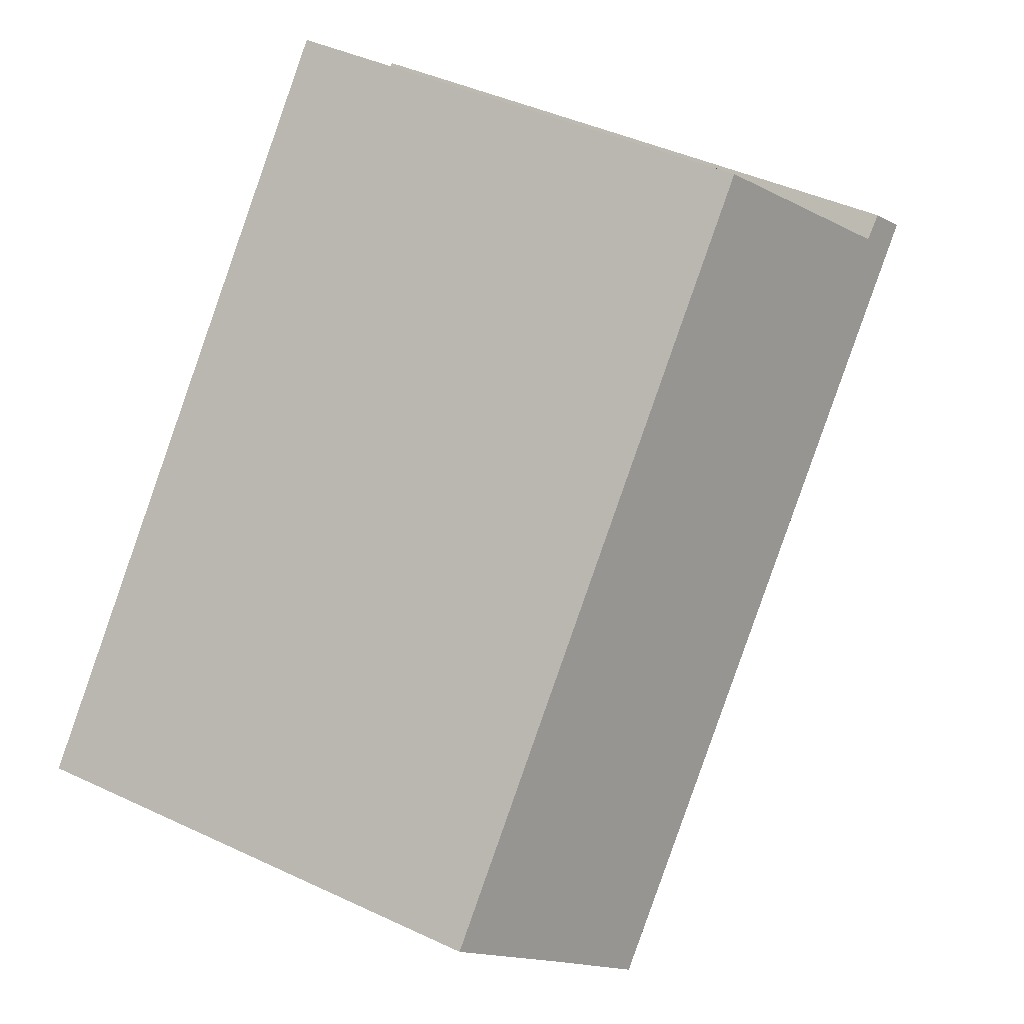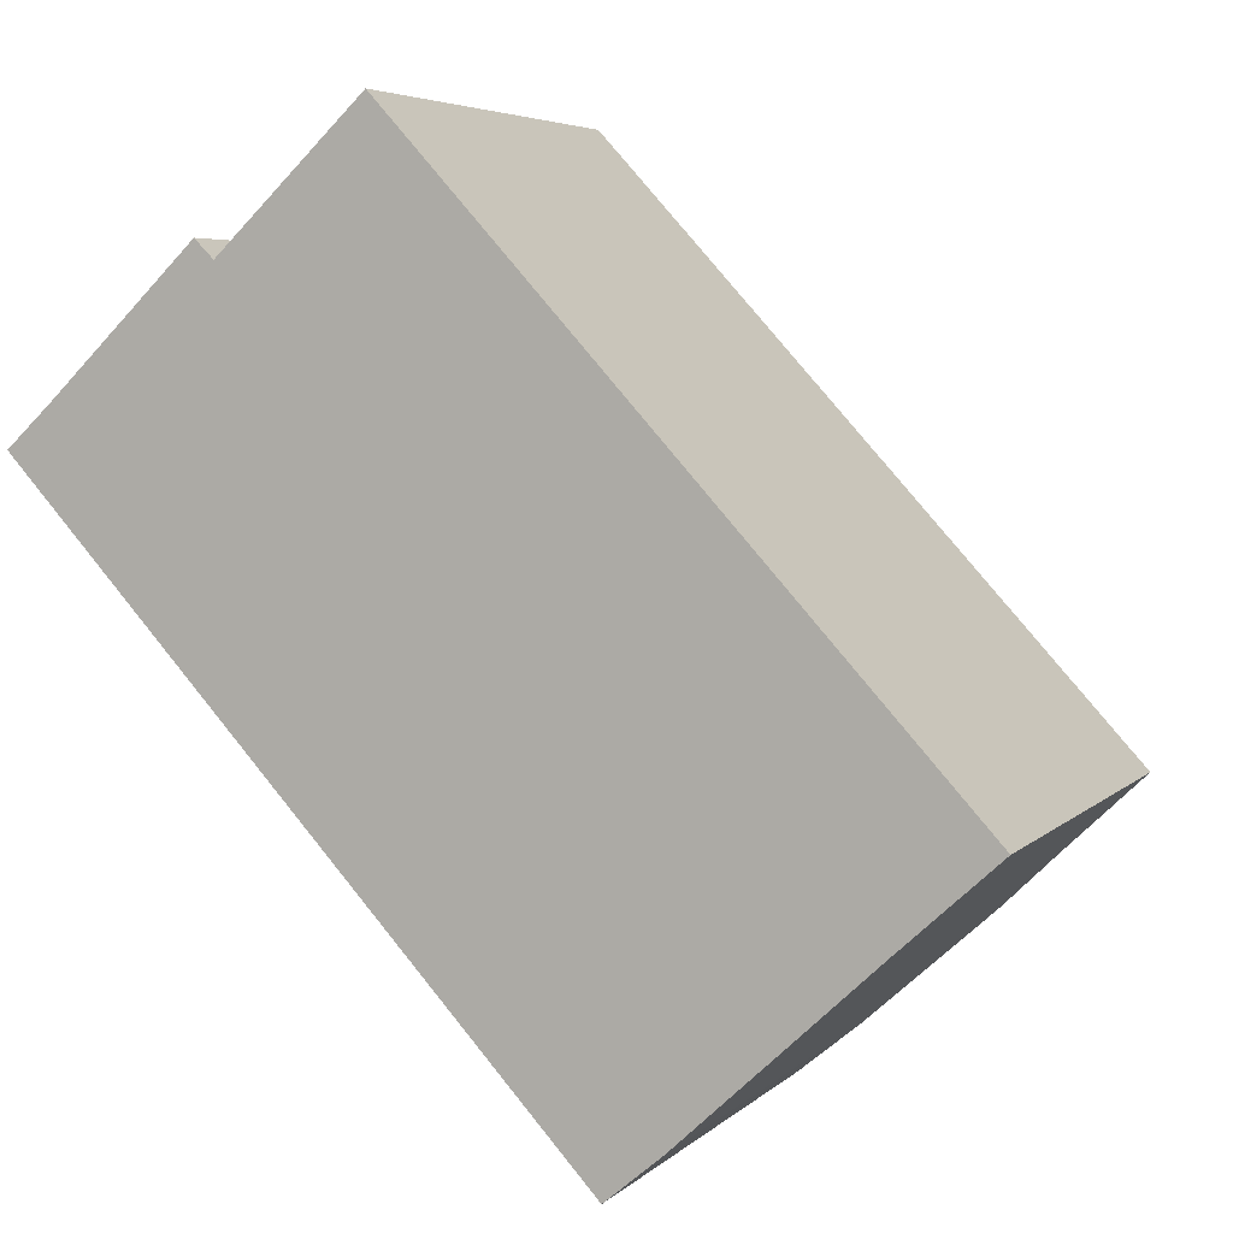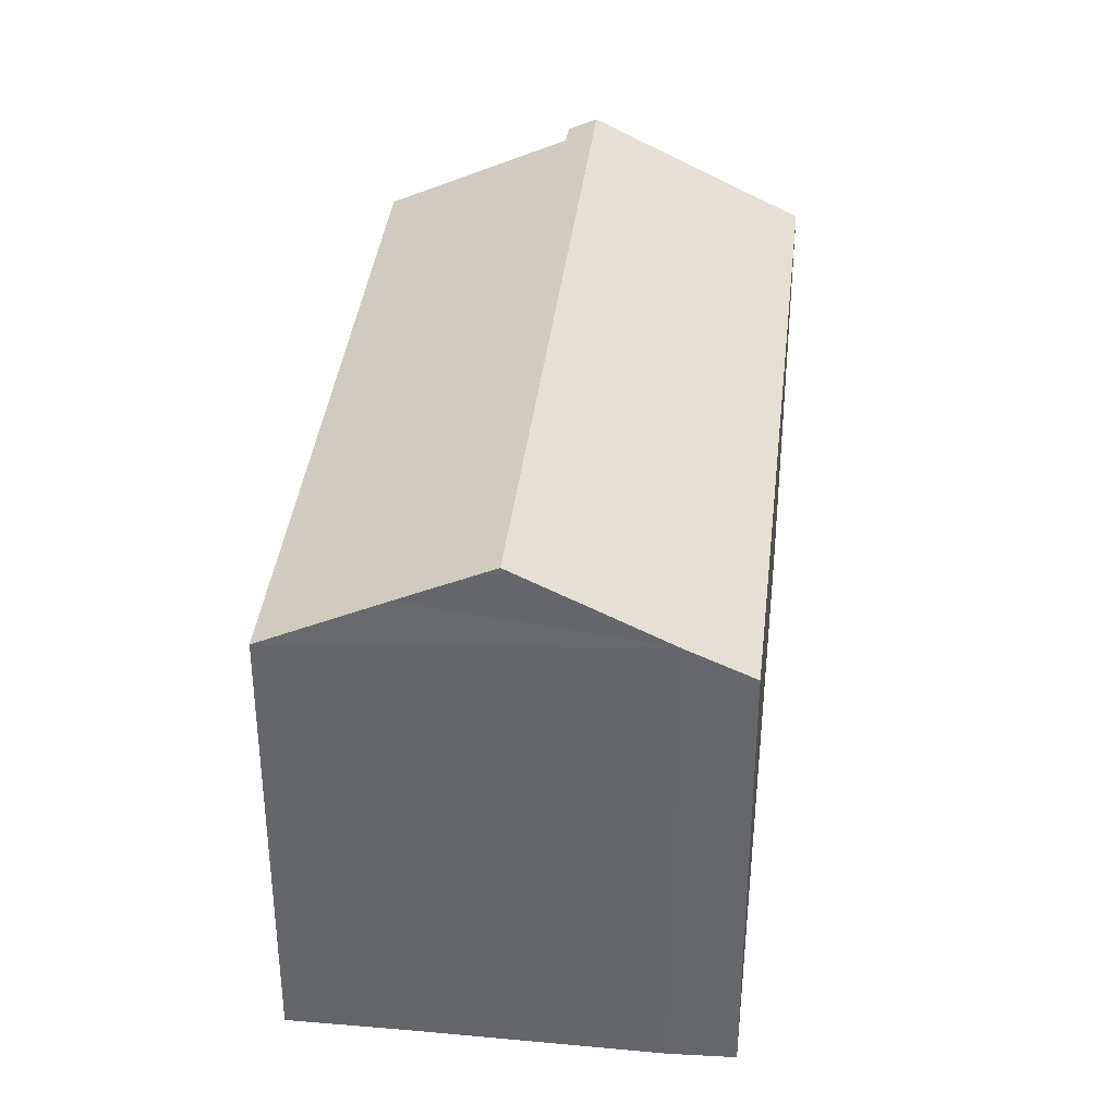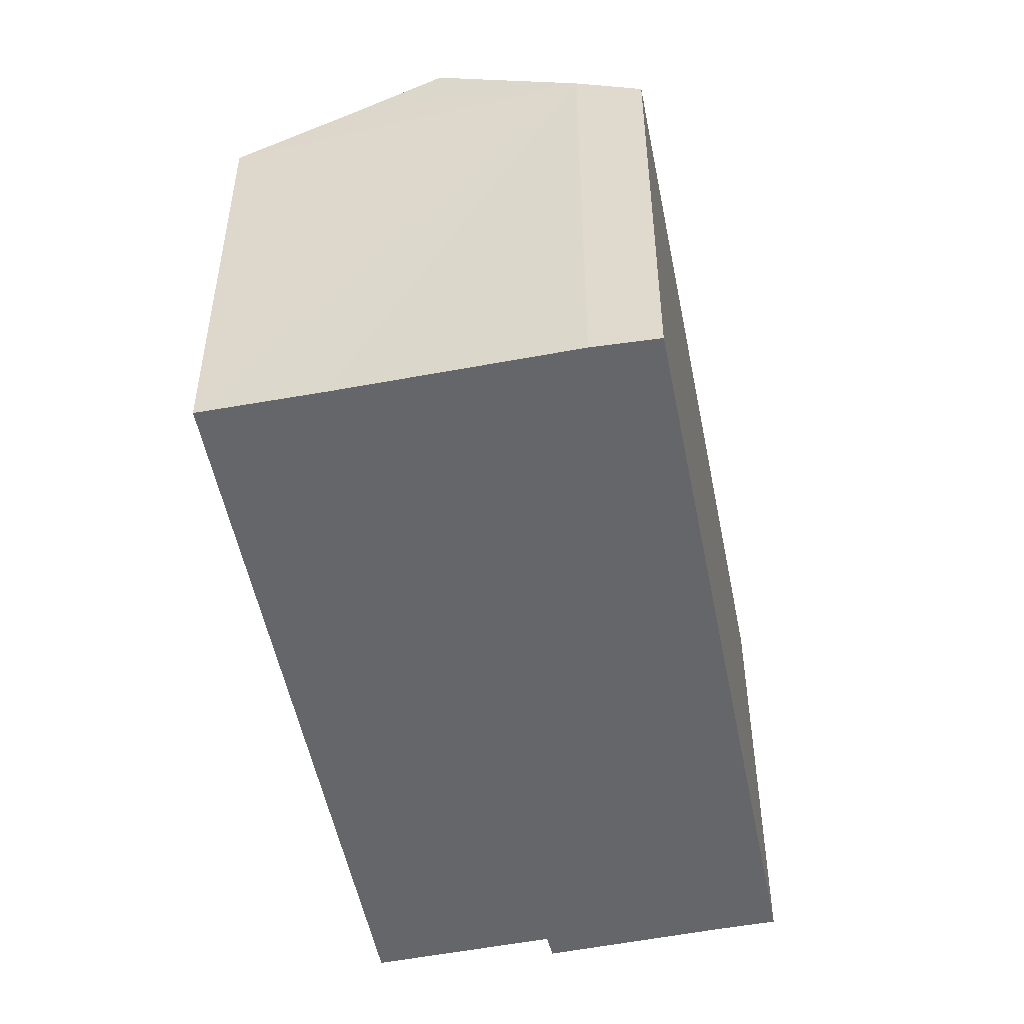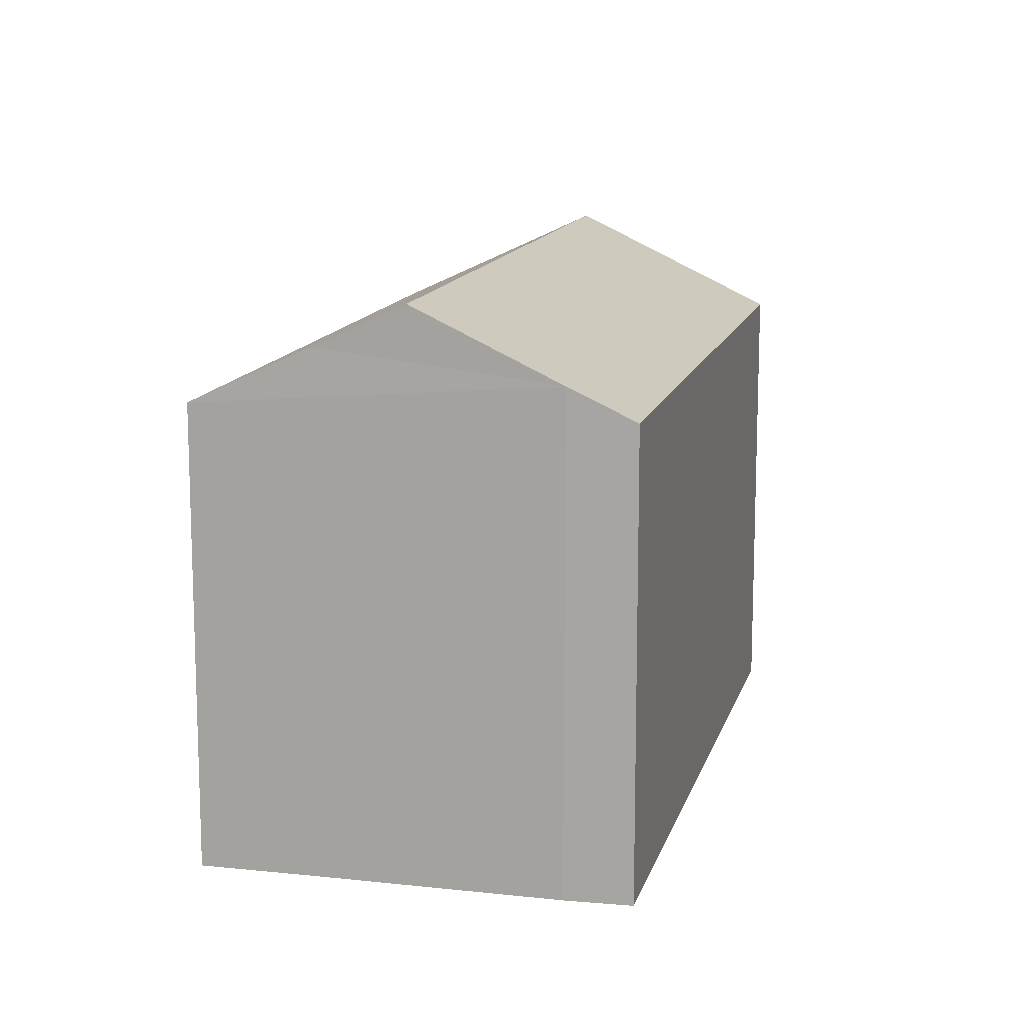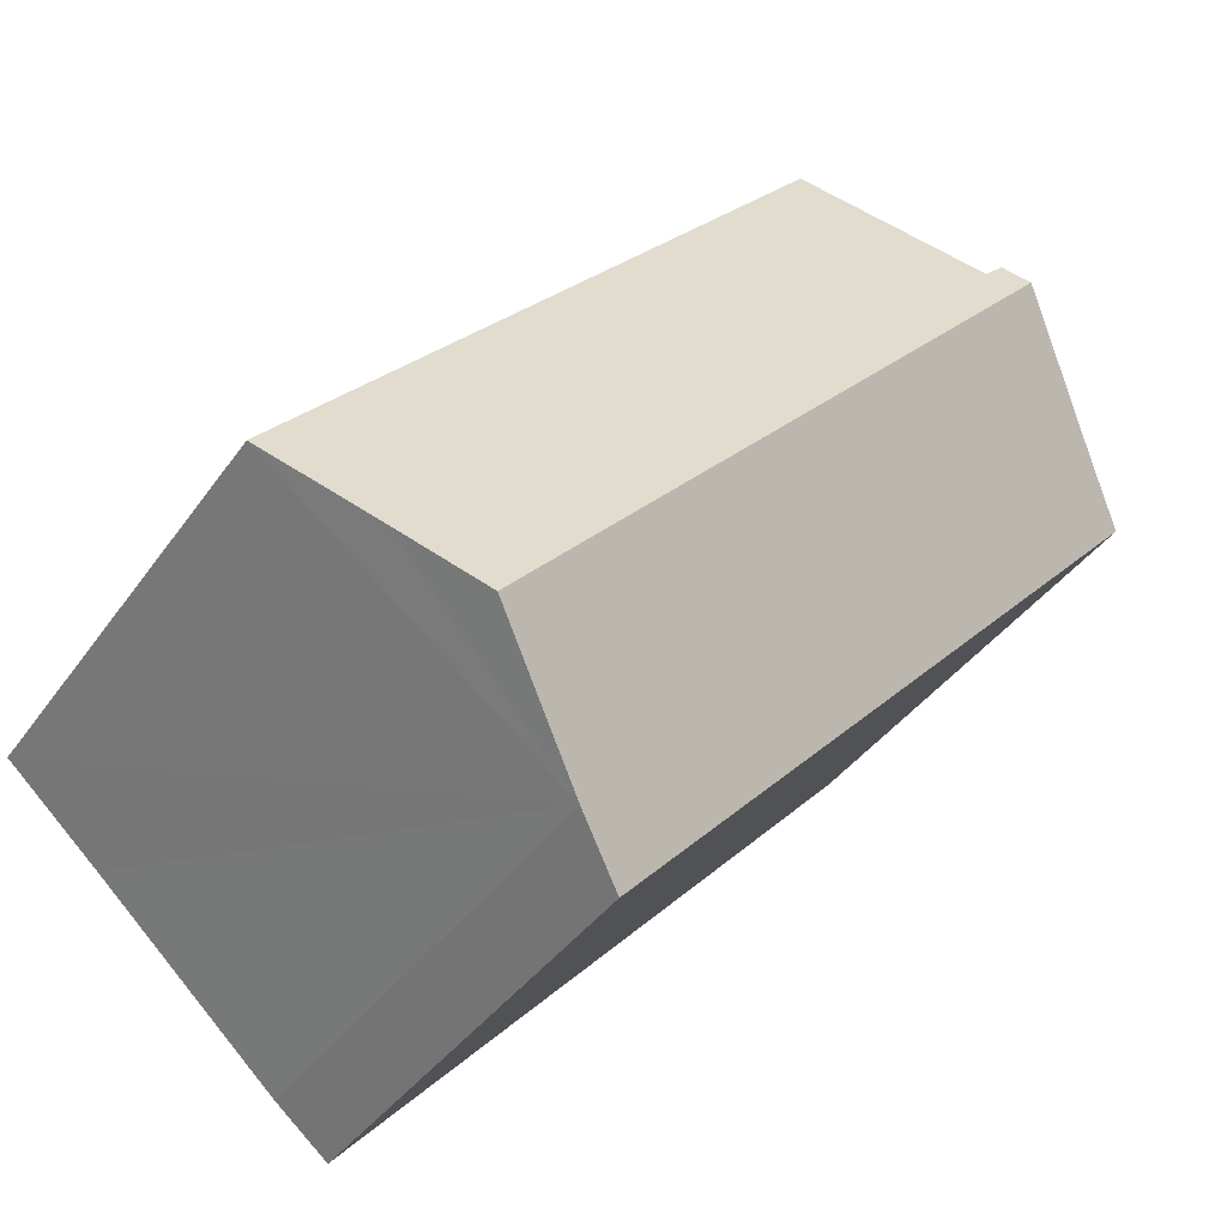
<metadata>
{"format":"obj","ext":"obj","renderer":"f3d","projection":"perspective","resolution":1024,"background":"white","views":[{"elev":42.8,"azim":119.3,"up":"+Z"},{"elev":5.0,"azim":22.4,"up":"+Z"},{"elev":37.3,"azim":143.8,"up":"+Y"},{"elev":-51.8,"azim":148.5,"up":"+Y"},{"elev":13.2,"azim":151.2,"up":"+Y"},{"elev":-38.6,"azim":149.0,"up":"+Z"}]}
</metadata>
<code>
v  18.99 13.11 -9.162
v  15.42 11.65 -0.668
v  21.29 11.66 -7.065
v  17.3 14.19 -10.75
v  3.942 14.19 3.765
v  13.84 11.65 1.064
v  4.914 13.84 3.834
v  8.32 11.64 7.086
v  4.47 13.85 4.275
v  1.072 12.33 0.995
v  1.287 11.65 -1.399
v  0 11.65 7.134e-16
v  6.214 11.65 -6.754
v  7.445 11.65 -8.092
v  13.26 11.65 -14.41
v  14.56 12.44 -13.31
v  4.47 -2.618e-16 4.275
v  4.914 -2.348e-16 3.834
v  8.32 -4.339e-16 7.086
v  13.84 -6.515e-17 1.064
v  15.42 4.09e-17 -0.668
v  21.29 4.326e-16 -7.065
v  3.942 -2.305e-16 3.765
v  1.072 -6.093e-17 0.995
v  0 0 0
v  18.99 5.61e-16 -9.162
v  14.56 8.149e-16 -13.31
v  17.3 6.582e-16 -10.75
v  13.26 8.822e-16 -14.41
v  7.445 4.955e-16 -8.092
v  1.287 8.566e-17 -1.399
v  6.214 4.136e-16 -6.754
g defaultobject
f 1 2 3
f 2 1 4
f 2 4 5
f 2 5 6
f 6 5 7
f 6 7 8
f 7 5 9
f 10 11 12
f 11 10 5
f 11 5 4
f 11 4 13
f 13 4 14
f 14 4 15
f 15 4 16
f 17 7 9
f 7 17 18
f 19 6 8
f 6 19 2
f 2 19 3
f 3 19 20
f 3 20 21
f 3 21 22
f 18 8 7
f 8 18 19
f 10 9 5
f 9 10 17
f 17 10 23
f 23 10 24
f 12 24 10
f 24 12 25
f 1 16 4
f 16 1 3
f 16 3 22
f 16 22 26
f 16 26 27
f 27 26 28
f 27 15 16
f 15 27 29
f 29 14 15
f 14 29 13
f 13 29 11
f 11 29 30
f 11 30 12
f 12 30 31
f 12 31 25
f 31 30 32
f 21 26 22
f 26 21 28
f 28 21 27
f 27 21 29
f 29 21 30
f 30 21 20
f 30 20 19
f 30 19 32
f 32 19 31
f 31 19 18
f 31 18 17
f 31 17 23
f 31 23 24
f 31 24 25

</code>
